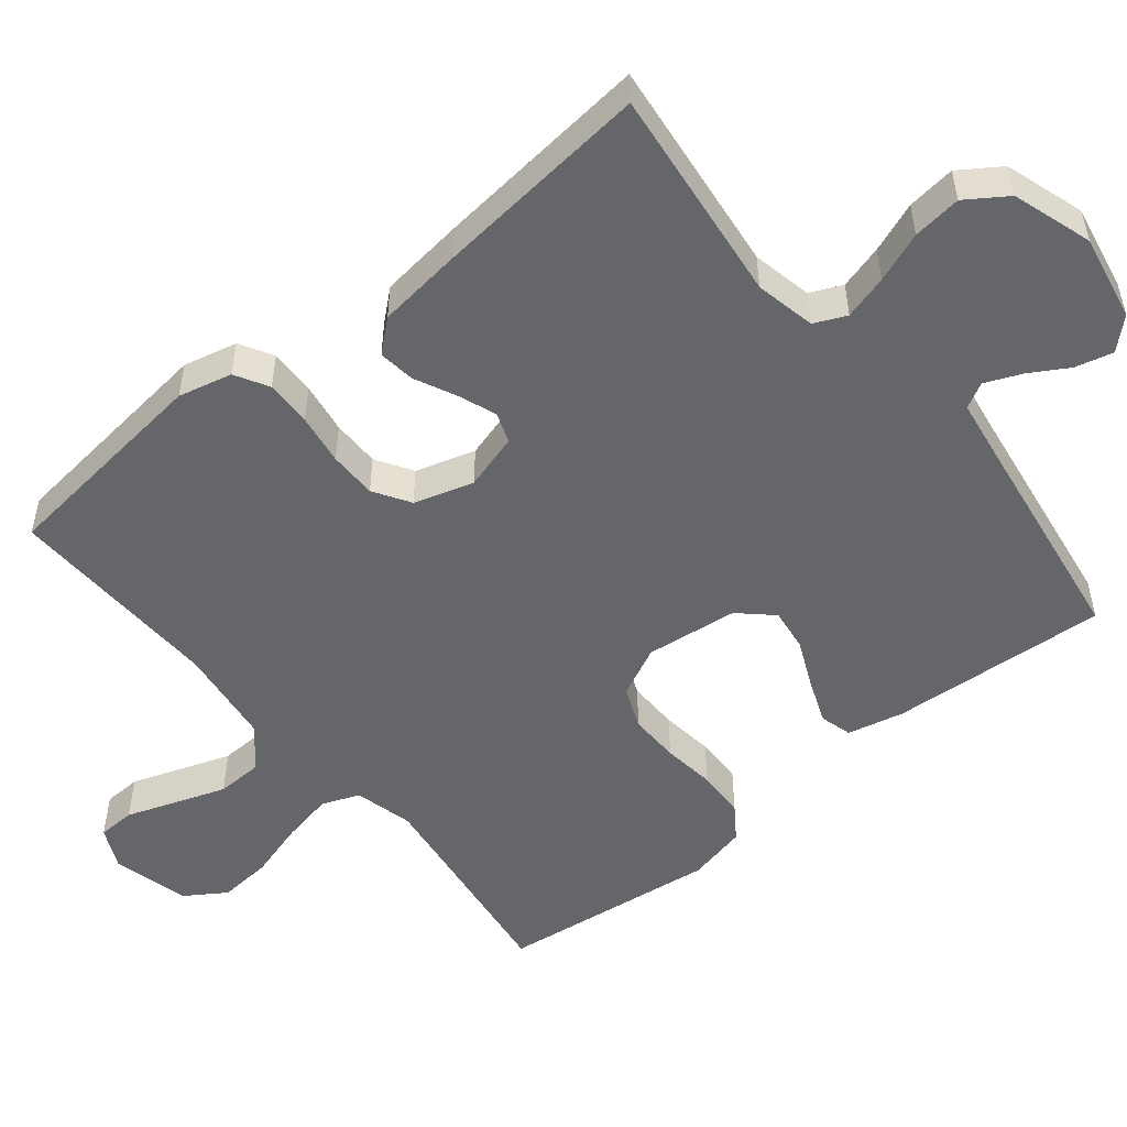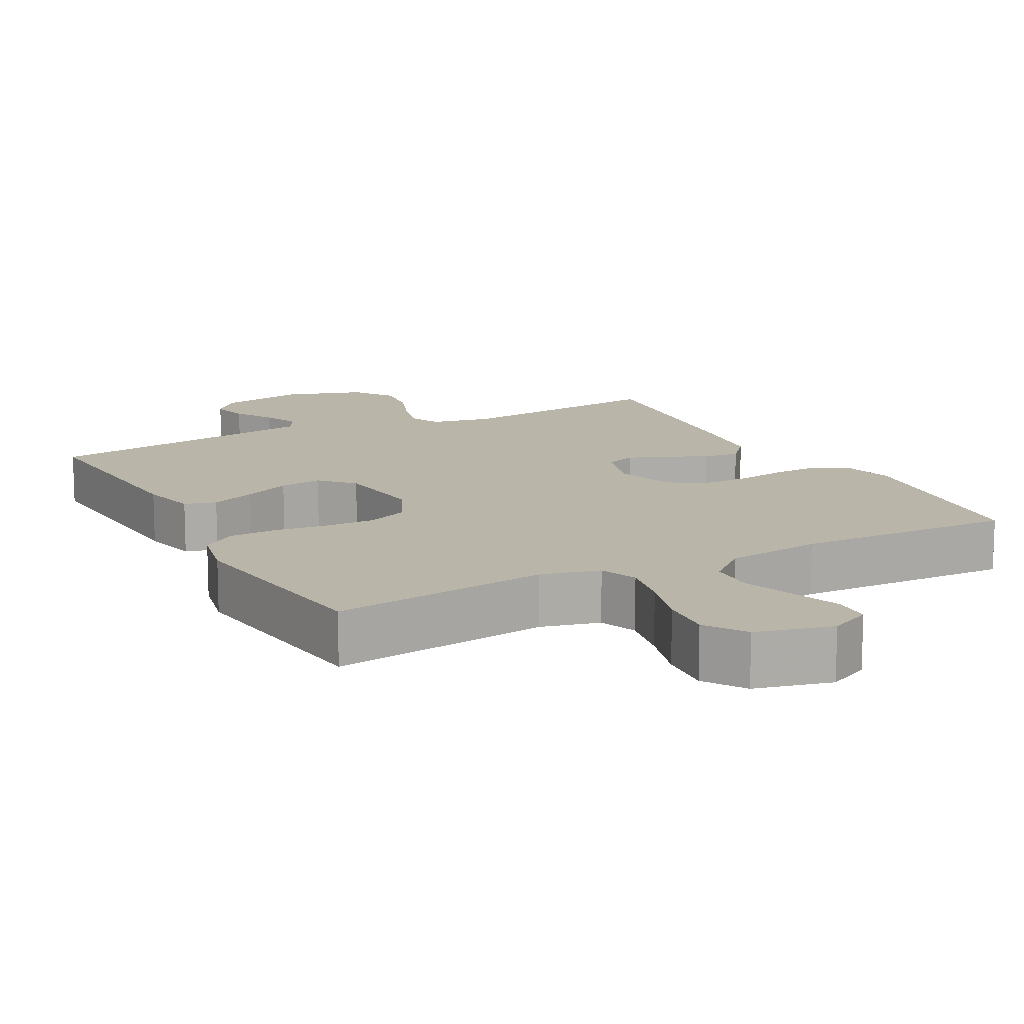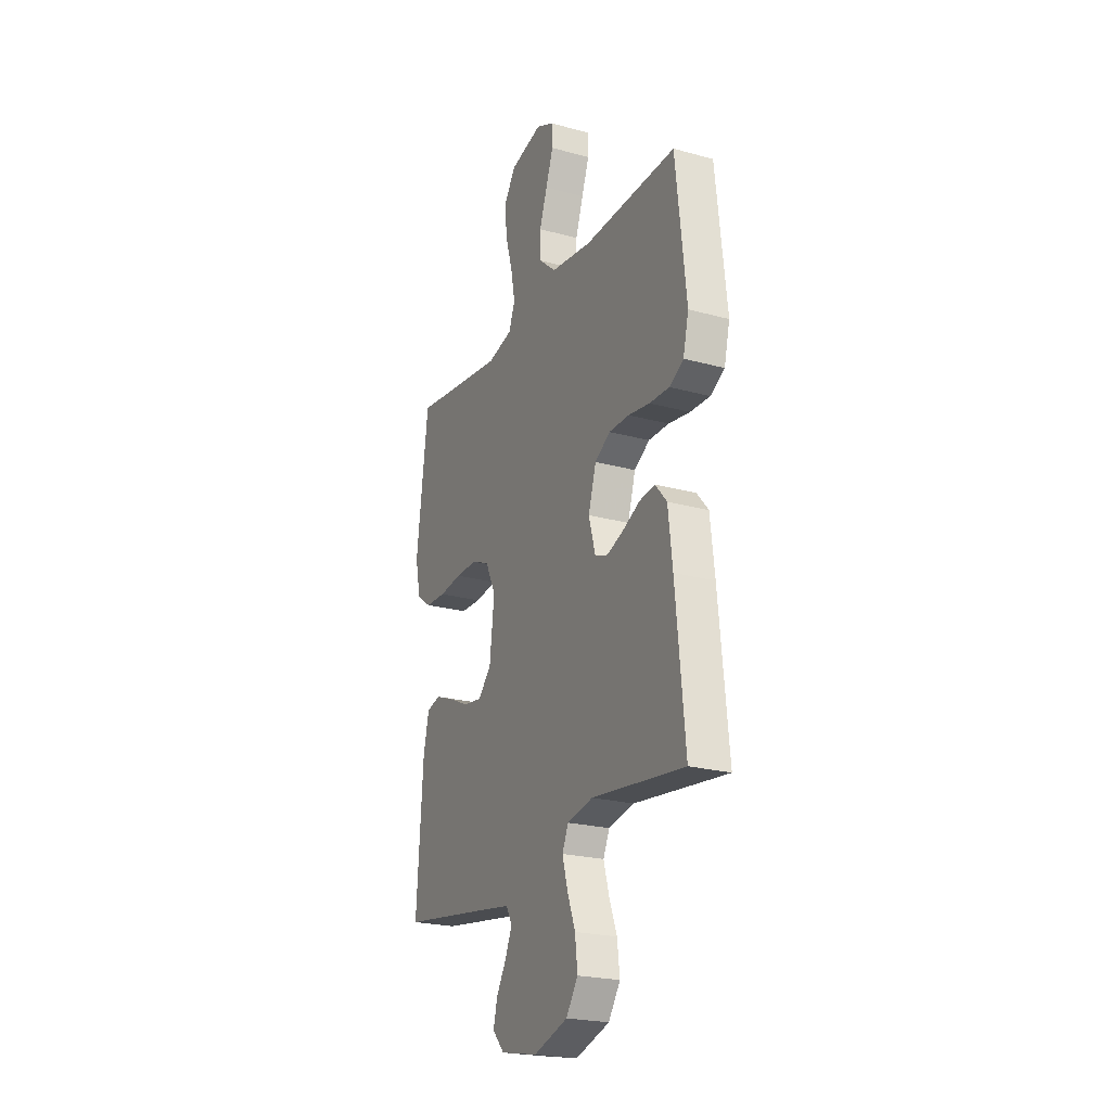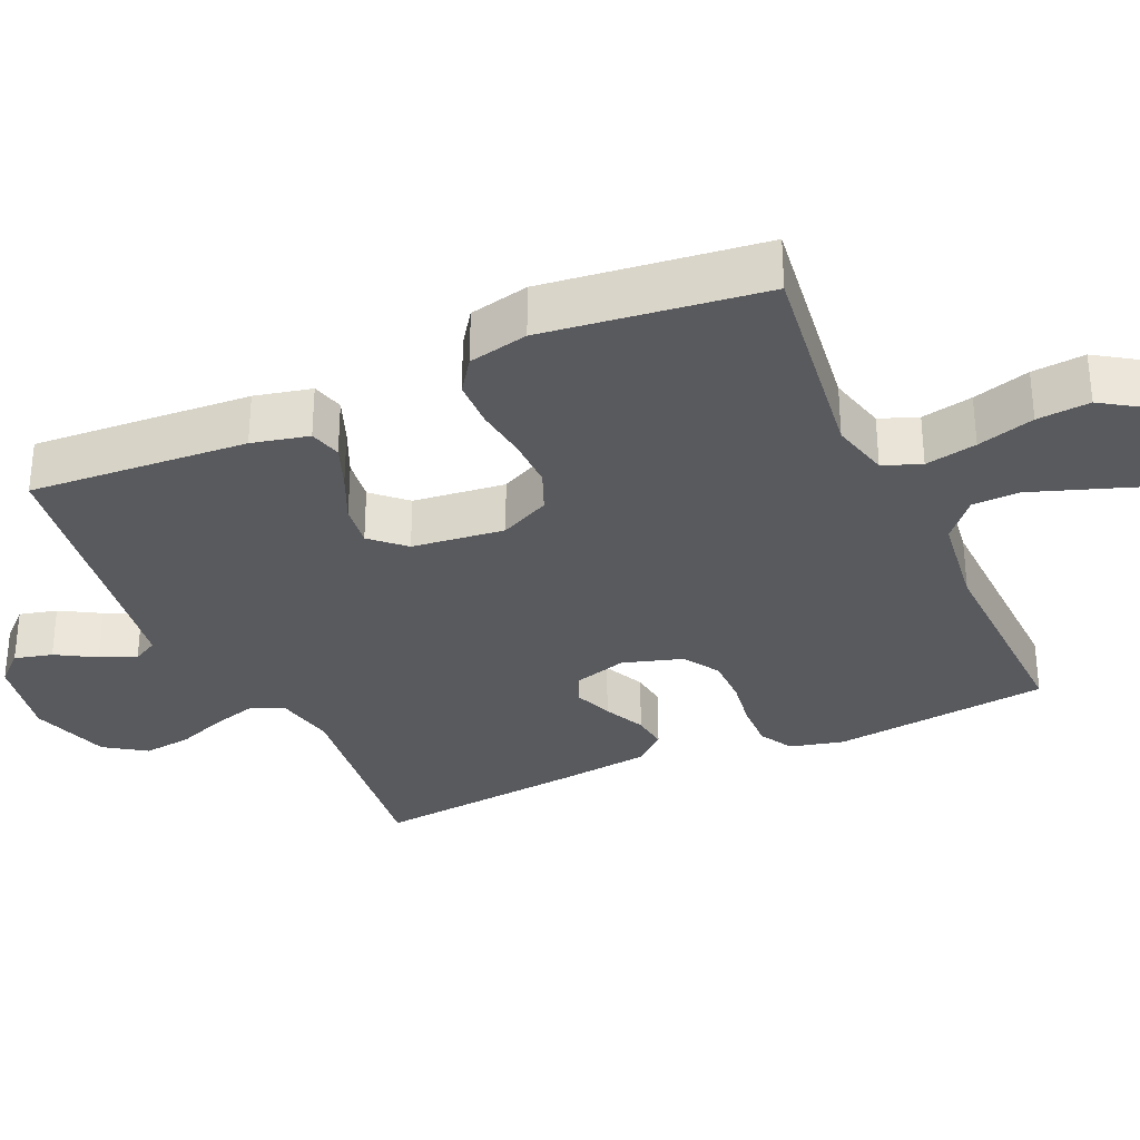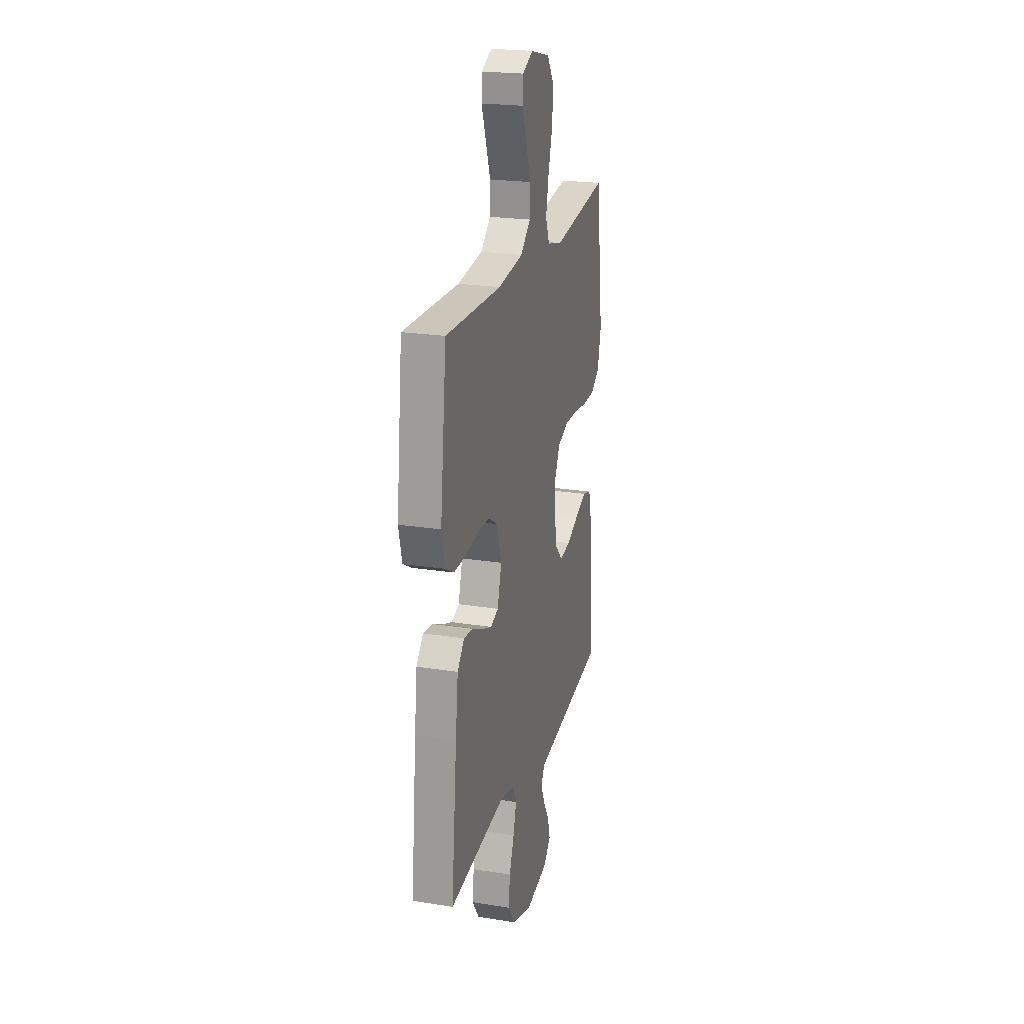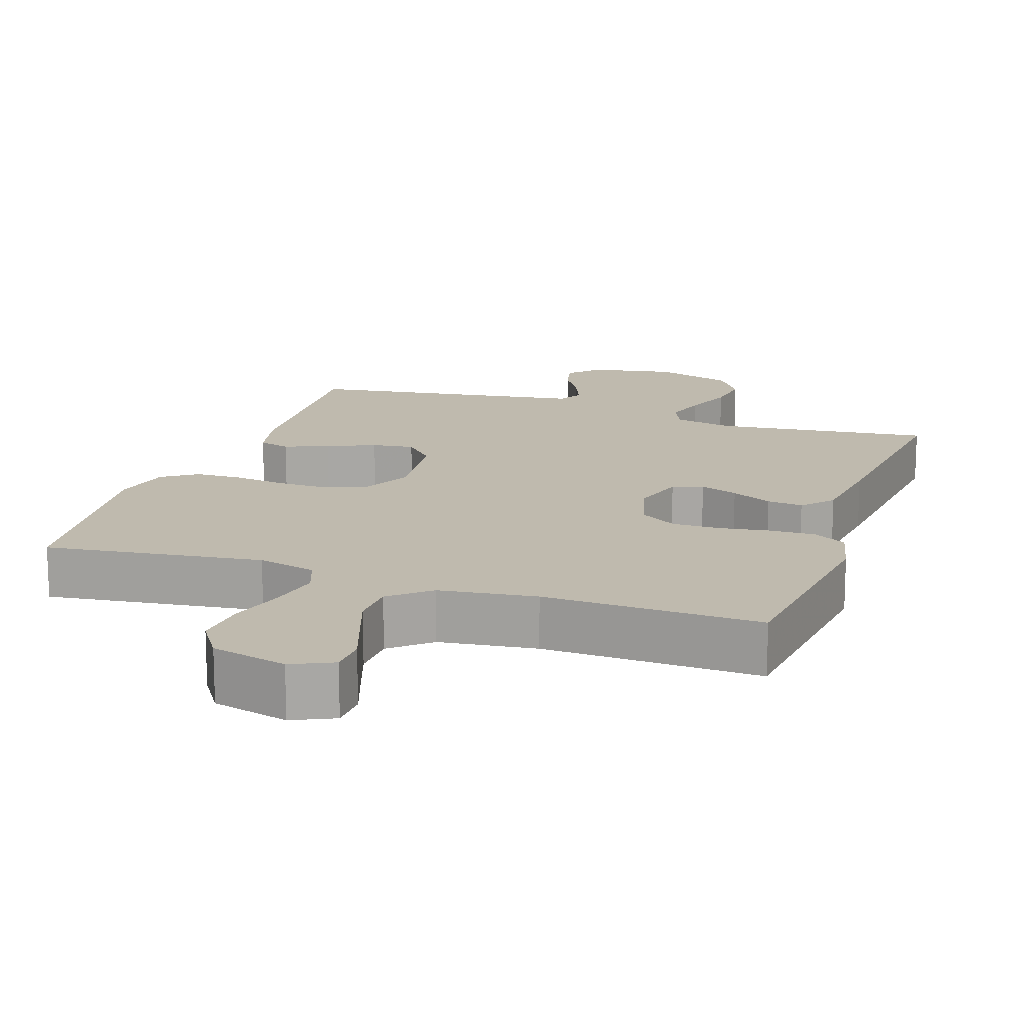
<metadata>
{"format":"obj","ext":"obj","renderer":"f3d","projection":"perspective","resolution":1024,"background":"white","views":[{"elev":-51.9,"azim":129.3,"up":"+Y"},{"elev":13.5,"azim":-27.9,"up":"+Y"},{"elev":-22.7,"azim":64.7,"up":"+Z"},{"elev":-31.8,"azim":-65.7,"up":"+Y"},{"elev":22.4,"azim":105.4,"up":"+Z"},{"elev":15.8,"azim":19.0,"up":"+Y"}]}
</metadata>
<code>
v -0.5 0.07 0.5
v -0.2 0.07 0.46
v -0.119 0.07 0.48
v -0.099 0.07 0.532
v -0.113 0.07 0.603
v -0.136 0.07 0.682
v -0.142 0.07 0.755
v -0.105 0.07 0.811
v 0 0.07 0.837
v 0.057 0.07 0.81
v 0.059 0.07 0.758
v 0.035 0.07 0.691
v 0.01 0.07 0.62
v 0.012 0.07 0.556
v 0.066 0.07 0.509
v 0.2 0.07 0.491
v 0.5 0.07 0.5
v 0.534 0.07 0.2
v 0.516 0.07 0.126
v 0.47 0.07 0.1
v 0.406 0.07 0.102
v 0.336 0.07 0.113
v 0.27 0.07 0.113
v 0.22 0.07 0.082
v 0.195 0.07 0
v 0.217 0.07 -0.077
v 0.259 0.07 -0.092
v 0.312 0.07 -0.072
v 0.369 0.07 -0.045
v 0.419 0.07 -0.039
v 0.456 0.07 -0.082
v 0.47 0.07 -0.2
v 0.5 0.07 -0.5
v 0.2 0.07 -0.464
v 0.117 0.07 -0.481
v 0.097 0.07 -0.525
v 0.114 0.07 -0.586
v 0.14 0.07 -0.655
v 0.148 0.07 -0.722
v 0.11 0.07 -0.778
v 0 0.07 -0.813
v -0.119 0.07 -0.79
v -0.157 0.07 -0.749
v -0.144 0.07 -0.697
v -0.112 0.07 -0.643
v -0.091 0.07 -0.594
v -0.11 0.07 -0.559
v -0.2 0.07 -0.545
v -0.5 0.07 -0.5
v -0.479 0.07 -0.2
v -0.461 0.07 -0.122
v -0.417 0.07 -0.11
v -0.356 0.07 -0.134
v -0.29 0.07 -0.164
v -0.231 0.07 -0.172
v -0.189 0.07 -0.127
v -0.174 0.07 0
v -0.207 0.07 0.069
v -0.264 0.07 0.093
v -0.334 0.07 0.092
v -0.407 0.07 0.083
v -0.473 0.07 0.085
v -0.52 0.07 0.118
v -0.538 0.07 0.2
v -0.5 0 0.5
v -0.2 0 0.46
v -0.119 0 0.48
v -0.099 0 0.532
v -0.113 0 0.603
v -0.136 0 0.682
v -0.142 0 0.755
v -0.105 0 0.811
v 0 0 0.837
v 0.057 0 0.81
v 0.059 0 0.758
v 0.035 0 0.691
v 0.01 0 0.62
v 0.012 0 0.556
v 0.066 0 0.509
v 0.2 0 0.491
v 0.5 0 0.5
v 0.534 0 0.2
v 0.516 0 0.126
v 0.47 0 0.1
v 0.406 0 0.102
v 0.336 0 0.113
v 0.27 0 0.113
v 0.22 0 0.082
v 0.195 0 0
v 0.217 0 -0.077
v 0.259 0 -0.092
v 0.312 0 -0.072
v 0.369 0 -0.045
v 0.419 0 -0.039
v 0.456 0 -0.082
v 0.47 0 -0.2
v 0.5 0 -0.5
v 0.2 0 -0.464
v 0.117 0 -0.481
v 0.097 0 -0.525
v 0.114 0 -0.586
v 0.14 0 -0.655
v 0.148 0 -0.722
v 0.11 0 -0.778
v 0 0 -0.813
v -0.119 0 -0.79
v -0.157 0 -0.749
v -0.144 0 -0.697
v -0.112 0 -0.643
v -0.091 0 -0.594
v -0.11 0 -0.559
v -0.2 0 -0.545
v -0.5 0 -0.5
v -0.479 0 -0.2
v -0.461 0 -0.122
v -0.417 0 -0.11
v -0.356 0 -0.134
v -0.29 0 -0.164
v -0.231 0 -0.172
v -0.189 0 -0.127
v -0.174 0 0
v -0.207 0 0.069
v -0.264 0 0.093
v -0.334 0 0.092
v -0.407 0 0.083
v -0.473 0 0.085
v -0.52 0 0.118
v -0.538 0 0.2
f 64 1 2
f 63 64 2
f 62 63 2
f 61 62 2
f 60 61 2
f 59 60 2 3
f 58 59 3 4
f 57 58 4
f 56 57 4
f 52 53 54
f 51 52 54
f 50 51 54
f 49 50 54
f 48 49 54
f 47 48 54 55
f 46 47 55 56
f 43 44 45
f 42 43 45
f 41 42 45
f 40 41 45
f 39 40 45
f 38 39 45
f 37 38 45
f 36 37 45 46
f 46 56 4
f 36 46 4
f 35 36 4
f 32 33 34
f 31 32 34
f 30 31 34
f 29 30 34
f 28 29 34
f 27 28 34 35
f 20 21 22
f 19 20 22
f 18 19 22
f 17 18 22
f 16 17 22
f 15 16 22 23
f 14 15 23 24
f 10 11 12
f 9 10 12
f 8 9 12
f 7 8 12
f 6 7 12
f 5 6 12
f 5 12 13
f 4 5 13 14
f 26 27 35
f 35 4 14
f 26 35 14
f 25 26 14
f 14 24 25
f 66 65 128
f 66 128 127
f 66 127 126
f 66 126 125
f 66 125 124
f 67 66 124 123
f 68 67 123 122
f 68 122 121
f 68 121 120
f 118 117 116
f 118 116 115
f 118 115 114
f 118 114 113
f 118 113 112
f 119 118 112 111
f 120 119 111 110
f 109 108 107
f 109 107 106
f 109 106 105
f 109 105 104
f 109 104 103
f 109 103 102
f 109 102 101
f 110 109 101 100
f 68 120 110
f 68 110 100
f 68 100 99
f 98 97 96
f 98 96 95
f 98 95 94
f 98 94 93
f 98 93 92
f 99 98 92 91
f 86 85 84
f 86 84 83
f 86 83 82
f 86 82 81
f 86 81 80
f 87 86 80 79
f 88 87 79 78
f 76 75 74
f 76 74 73
f 76 73 72
f 76 72 71
f 76 71 70
f 76 70 69
f 77 76 69
f 78 77 69 68
f 99 91 90
f 78 68 99
f 78 99 90
f 78 90 89
f 89 88 78
f 1 65 66 2
f 2 66 67 3
f 3 67 68 4
f 4 68 69 5
f 5 69 70 6
f 6 70 71 7
f 7 71 72 8
f 8 72 73 9
f 9 73 74 10
f 10 74 75 11
f 11 75 76 12
f 12 76 77 13
f 13 77 78 14
f 14 78 79 15
f 15 79 80 16
f 16 80 81 17
f 17 81 82 18
f 18 82 83 19
f 19 83 84 20
f 20 84 85 21
f 21 85 86 22
f 22 86 87 23
f 23 87 88 24
f 24 88 89 25
f 25 89 90 26
f 26 90 91 27
f 27 91 92 28
f 28 92 93 29
f 29 93 94 30
f 30 94 95 31
f 31 95 96 32
f 32 96 97 33
f 33 97 98 34
f 34 98 99 35
f 35 99 100 36
f 36 100 101 37
f 37 101 102 38
f 38 102 103 39
f 39 103 104 40
f 40 104 105 41
f 41 105 106 42
f 42 106 107 43
f 43 107 108 44
f 44 108 109 45
f 45 109 110 46
f 46 110 111 47
f 47 111 112 48
f 48 112 113 49
f 49 113 114 50
f 50 114 115 51
f 51 115 116 52
f 52 116 117 53
f 53 117 118 54
f 54 118 119 55
f 55 119 120 56
f 56 120 121 57
f 57 121 122 58
f 58 122 123 59
f 59 123 124 60
f 60 124 125 61
f 61 125 126 62
f 62 126 127 63
f 63 127 128 64
f 64 128 65 1

</code>
